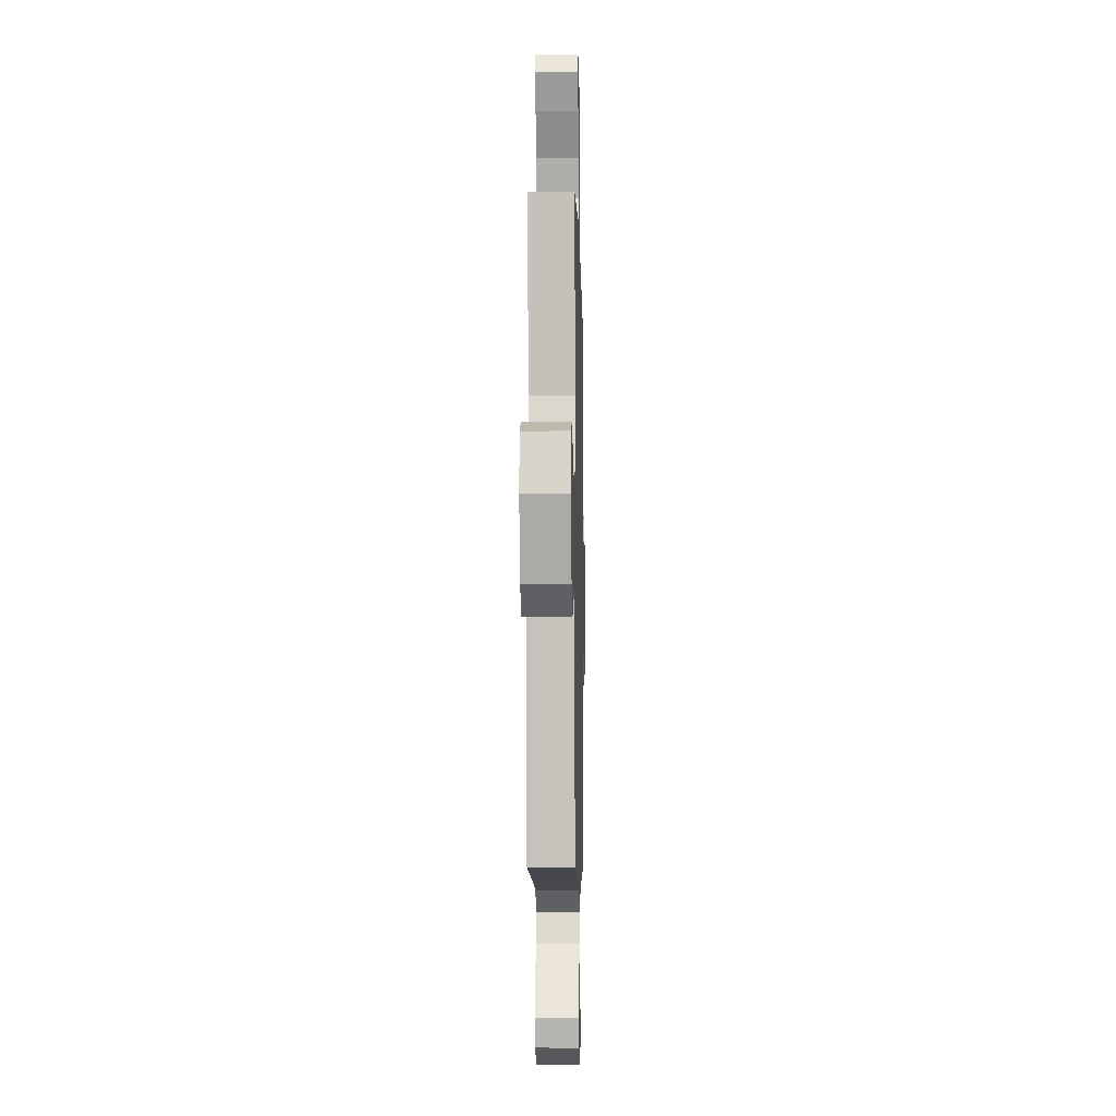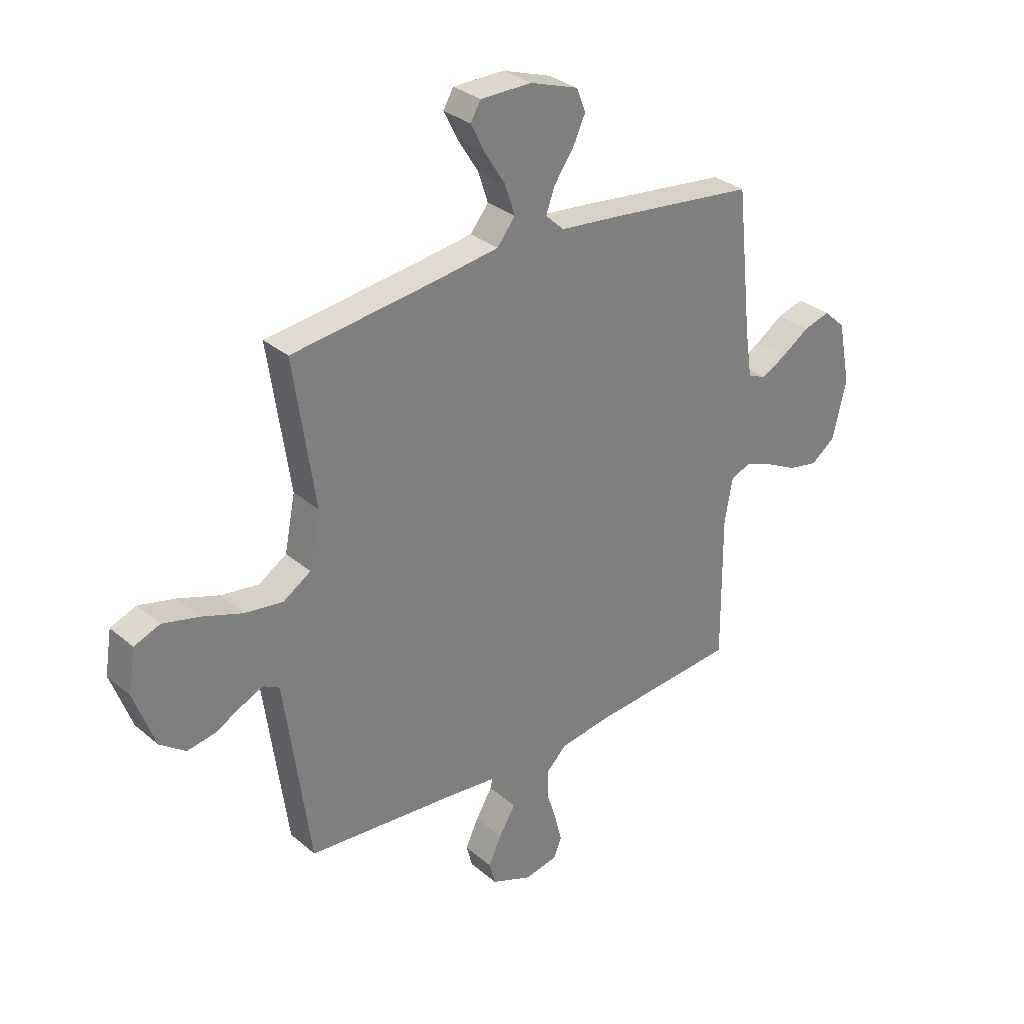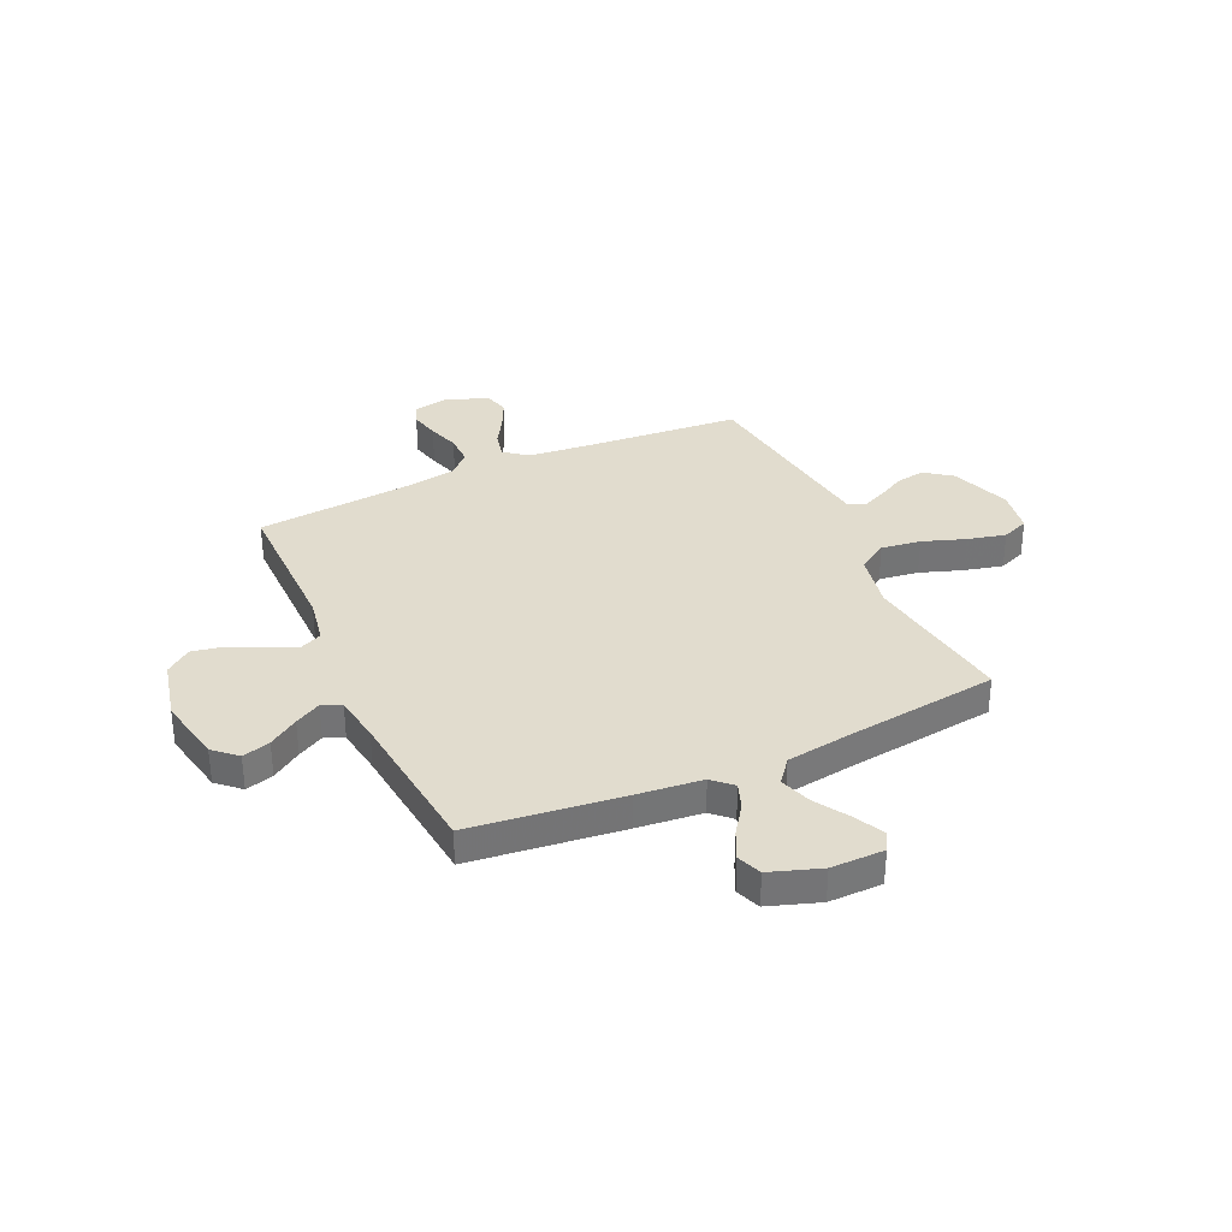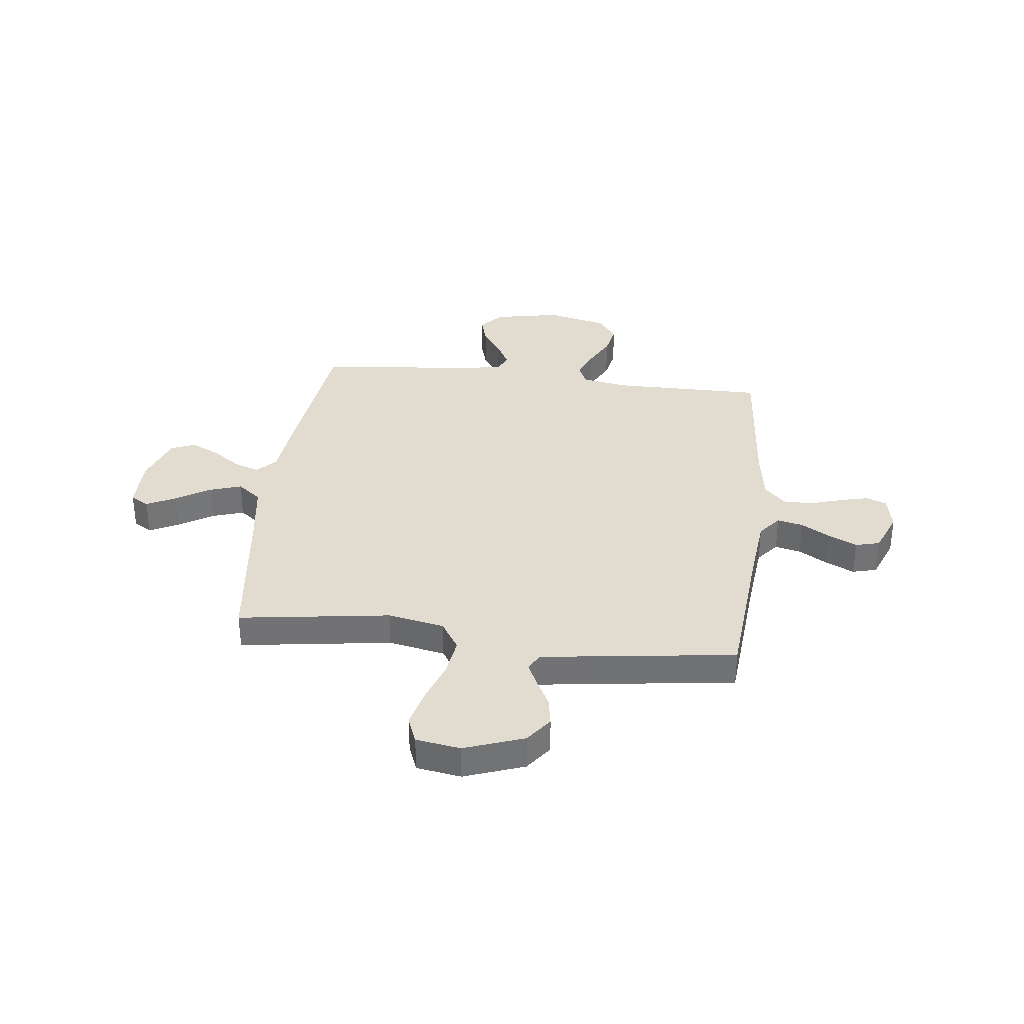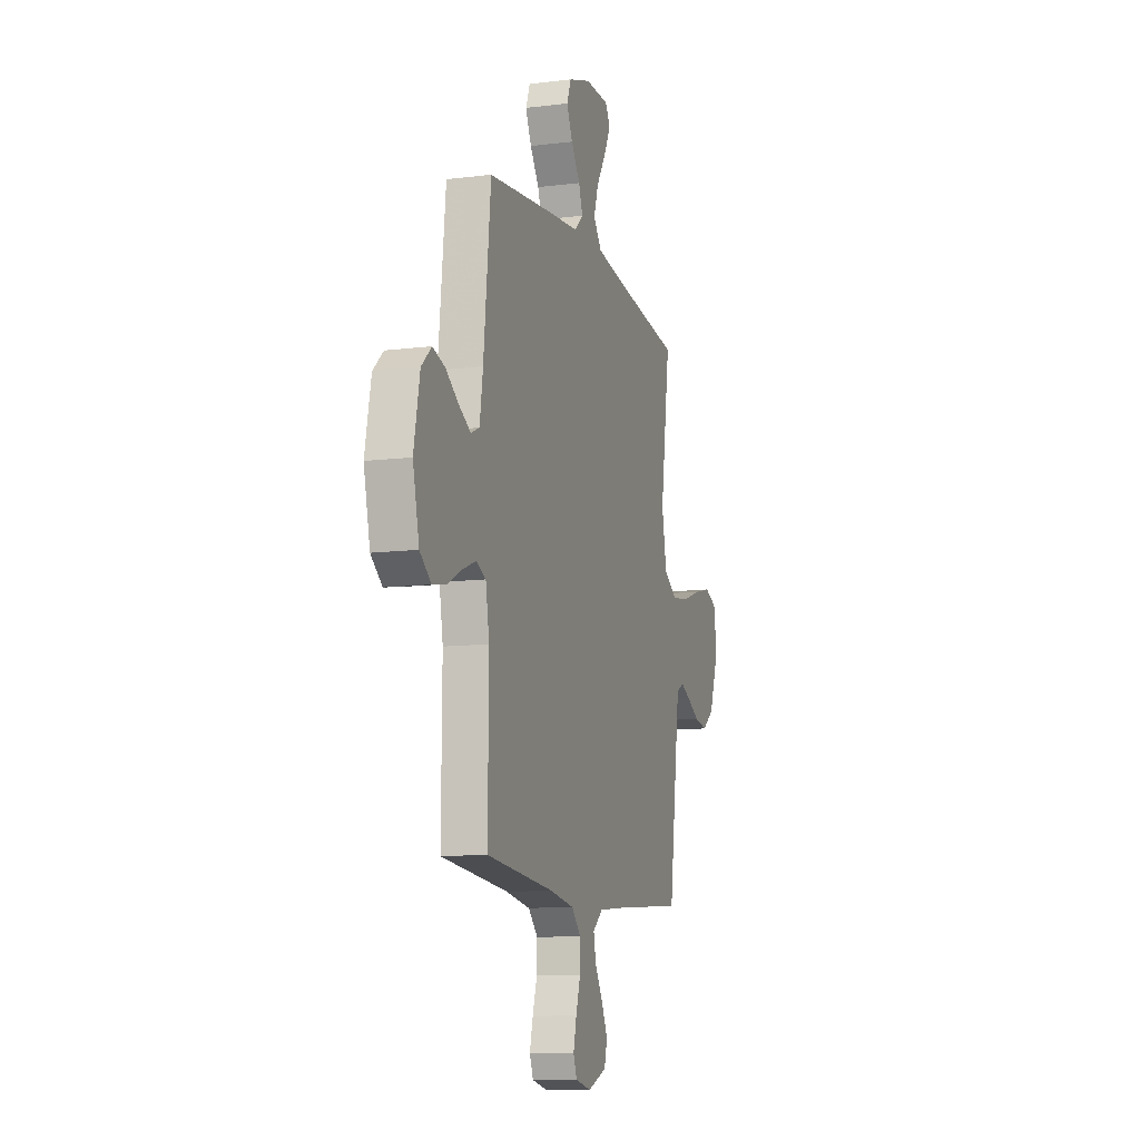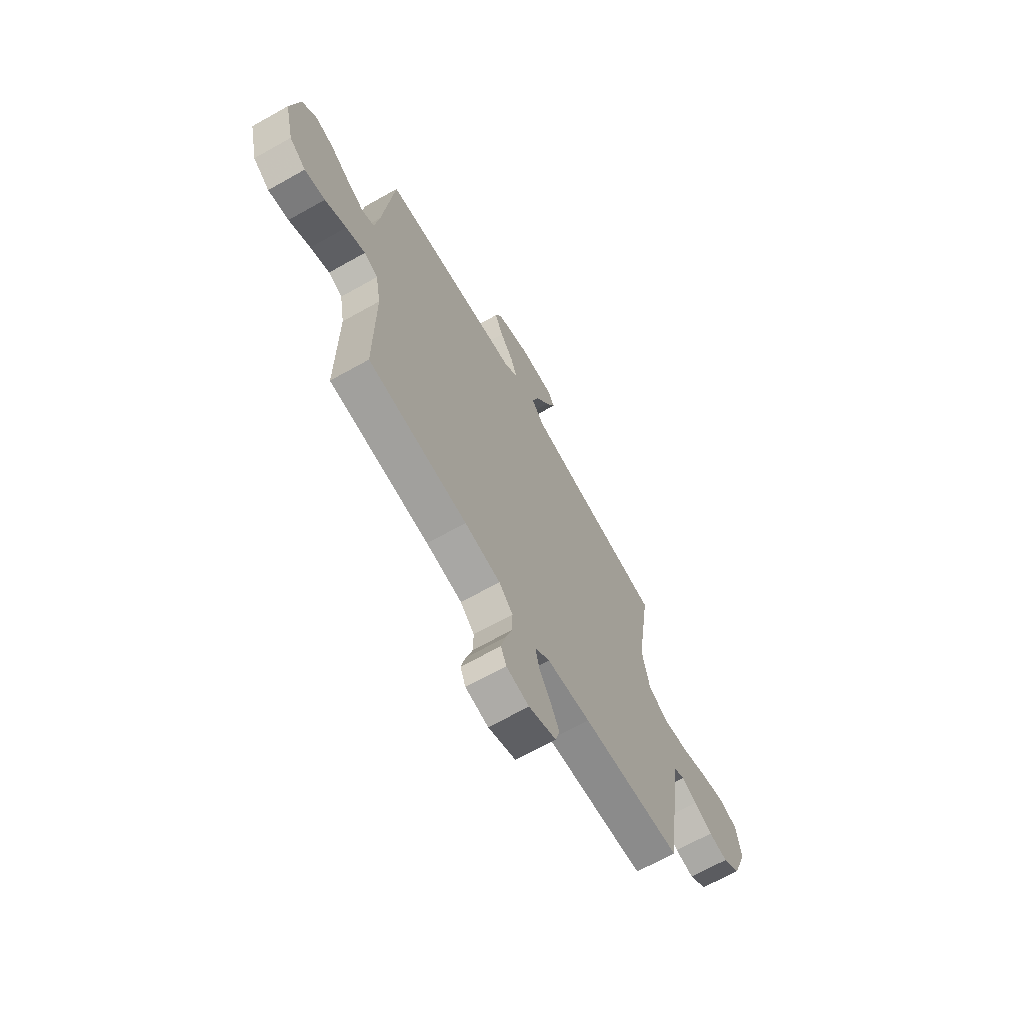
<metadata>
{"format":"obj","ext":"obj","renderer":"f3d","projection":"perspective","resolution":1024,"background":"white","views":[{"elev":-6.3,"azim":91.2,"up":"+Z"},{"elev":31.2,"azim":140.0,"up":"+Z"},{"elev":34.1,"azim":-24.5,"up":"+Y"},{"elev":34.5,"azim":96.9,"up":"+Y"},{"elev":-11.1,"azim":-73.0,"up":"+Z"},{"elev":-67.6,"azim":-60.6,"up":"+Z"}]}
</metadata>
<code>
v 0.5 0.07 -0.5
v 0.2 0.07 -0.524
v 0.069 0.07 -0.537
v 0.024 0.07 -0.573
v 0.035 0.07 -0.624
v 0.069 0.07 -0.681
v 0.096 0.07 -0.738
v 0.083 0.07 -0.786
v 0 0.07 -0.819
v -0.069 0.07 -0.805
v -0.085 0.07 -0.765
v -0.071 0.07 -0.708
v -0.051 0.07 -0.645
v -0.05 0.07 -0.586
v -0.092 0.07 -0.544
v -0.2 0.07 -0.527
v -0.5 0.07 -0.5
v -0.498 0.07 -0.2
v -0.514 0.07 -0.109
v -0.556 0.07 -0.09
v -0.614 0.07 -0.113
v -0.679 0.07 -0.146
v -0.741 0.07 -0.158
v -0.791 0.07 -0.12
v -0.819 0.07 0
v -0.793 0.07 0.131
v -0.748 0.07 0.172
v -0.693 0.07 0.156
v -0.635 0.07 0.117
v -0.584 0.07 0.089
v -0.546 0.07 0.106
v -0.532 0.07 0.2
v -0.5 0.07 0.5
v -0.2 0.07 0.535
v -0.073 0.07 0.548
v -0.035 0.07 0.584
v -0.053 0.07 0.634
v -0.093 0.07 0.691
v -0.119 0.07 0.747
v -0.1 0.07 0.795
v 0 0.07 0.829
v 0.105 0.07 0.828
v 0.126 0.07 0.792
v 0.097 0.07 0.734
v 0.055 0.07 0.667
v 0.034 0.07 0.604
v 0.071 0.07 0.557
v 0.2 0.07 0.538
v 0.5 0.07 0.5
v 0.456 0.07 0.2
v 0.478 0.07 0.088
v 0.536 0.07 0.051
v 0.614 0.07 0.062
v 0.698 0.07 0.091
v 0.773 0.07 0.109
v 0.826 0.07 0.088
v 0.84 0.07 0
v 0.797 0.07 -0.118
v 0.744 0.07 -0.157
v 0.687 0.07 -0.147
v 0.632 0.07 -0.118
v 0.586 0.07 -0.097
v 0.553 0.07 -0.115
v 0.541 0.07 -0.2
v 0.5 0 -0.5
v 0.2 0 -0.524
v 0.069 0 -0.537
v 0.024 0 -0.573
v 0.035 0 -0.624
v 0.069 0 -0.681
v 0.096 0 -0.738
v 0.083 0 -0.786
v 0 0 -0.819
v -0.069 0 -0.805
v -0.085 0 -0.765
v -0.071 0 -0.708
v -0.051 0 -0.645
v -0.05 0 -0.586
v -0.092 0 -0.544
v -0.2 0 -0.527
v -0.5 0 -0.5
v -0.498 0 -0.2
v -0.514 0 -0.109
v -0.556 0 -0.09
v -0.614 0 -0.113
v -0.679 0 -0.146
v -0.741 0 -0.158
v -0.791 0 -0.12
v -0.819 0 0
v -0.793 0 0.131
v -0.748 0 0.172
v -0.693 0 0.156
v -0.635 0 0.117
v -0.584 0 0.089
v -0.546 0 0.106
v -0.532 0 0.2
v -0.5 0 0.5
v -0.2 0 0.535
v -0.073 0 0.548
v -0.035 0 0.584
v -0.053 0 0.634
v -0.093 0 0.691
v -0.119 0 0.747
v -0.1 0 0.795
v 0 0 0.829
v 0.105 0 0.828
v 0.126 0 0.792
v 0.097 0 0.734
v 0.055 0 0.667
v 0.034 0 0.604
v 0.071 0 0.557
v 0.2 0 0.538
v 0.5 0 0.5
v 0.456 0 0.2
v 0.478 0 0.088
v 0.536 0 0.051
v 0.614 0 0.062
v 0.698 0 0.091
v 0.773 0 0.109
v 0.826 0 0.088
v 0.84 0 0
v 0.797 0 -0.118
v 0.744 0 -0.157
v 0.687 0 -0.147
v 0.632 0 -0.118
v 0.586 0 -0.097
v 0.553 0 -0.115
v 0.541 0 -0.2
f 59 60 61
f 58 59 61
f 57 58 61
f 56 57 61
f 55 56 61
f 54 55 61
f 53 54 61
f 52 53 61 62
f 51 52 62 63
f 48 49 50
f 47 48 50 51
f 43 44 45
f 42 43 45
f 41 42 45
f 40 41 45
f 39 40 45
f 38 39 45
f 37 38 45
f 36 37 45 46
f 35 36 46 47
f 51 63 64
f 47 51 64
f 35 47 64
f 34 35 64
f 33 34 64
f 32 33 64
f 27 28 29
f 26 27 29
f 25 26 29
f 24 25 29
f 23 24 29
f 22 23 29
f 21 22 29
f 20 21 29 30
f 16 17 18
f 15 16 18 19
f 14 15 19
f 11 12 13
f 10 11 13
f 9 10 13
f 8 9 13
f 7 8 13
f 6 7 13
f 5 6 13
f 4 5 13 14
f 3 4 14 19
f 64 1 2
f 32 64 2
f 31 32 2
f 19 20 30 31
f 2 3 19 31
f 125 124 123
f 125 123 122
f 125 122 121
f 125 121 120
f 125 120 119
f 125 119 118
f 125 118 117
f 126 125 117 116
f 127 126 116 115
f 114 113 112
f 115 114 112 111
f 109 108 107
f 109 107 106
f 109 106 105
f 109 105 104
f 109 104 103
f 109 103 102
f 109 102 101
f 110 109 101 100
f 111 110 100 99
f 128 127 115
f 128 115 111
f 128 111 99
f 128 99 98
f 128 98 97
f 128 97 96
f 93 92 91
f 93 91 90
f 93 90 89
f 93 89 88
f 93 88 87
f 93 87 86
f 93 86 85
f 94 93 85 84
f 82 81 80
f 83 82 80 79
f 83 79 78
f 77 76 75
f 77 75 74
f 77 74 73
f 77 73 72
f 77 72 71
f 77 71 70
f 77 70 69
f 78 77 69 68
f 83 78 68 67
f 66 65 128
f 66 128 96
f 66 96 95
f 95 94 84 83
f 95 83 67 66
f 1 65 66 2
f 2 66 67 3
f 3 67 68 4
f 4 68 69 5
f 5 69 70 6
f 6 70 71 7
f 7 71 72 8
f 8 72 73 9
f 9 73 74 10
f 10 74 75 11
f 11 75 76 12
f 12 76 77 13
f 13 77 78 14
f 14 78 79 15
f 15 79 80 16
f 16 80 81 17
f 17 81 82 18
f 18 82 83 19
f 19 83 84 20
f 20 84 85 21
f 21 85 86 22
f 22 86 87 23
f 23 87 88 24
f 24 88 89 25
f 25 89 90 26
f 26 90 91 27
f 27 91 92 28
f 28 92 93 29
f 29 93 94 30
f 30 94 95 31
f 31 95 96 32
f 32 96 97 33
f 33 97 98 34
f 34 98 99 35
f 35 99 100 36
f 36 100 101 37
f 37 101 102 38
f 38 102 103 39
f 39 103 104 40
f 40 104 105 41
f 41 105 106 42
f 42 106 107 43
f 43 107 108 44
f 44 108 109 45
f 45 109 110 46
f 46 110 111 47
f 47 111 112 48
f 48 112 113 49
f 49 113 114 50
f 50 114 115 51
f 51 115 116 52
f 52 116 117 53
f 53 117 118 54
f 54 118 119 55
f 55 119 120 56
f 56 120 121 57
f 57 121 122 58
f 58 122 123 59
f 59 123 124 60
f 60 124 125 61
f 61 125 126 62
f 62 126 127 63
f 63 127 128 64
f 64 128 65 1

</code>
